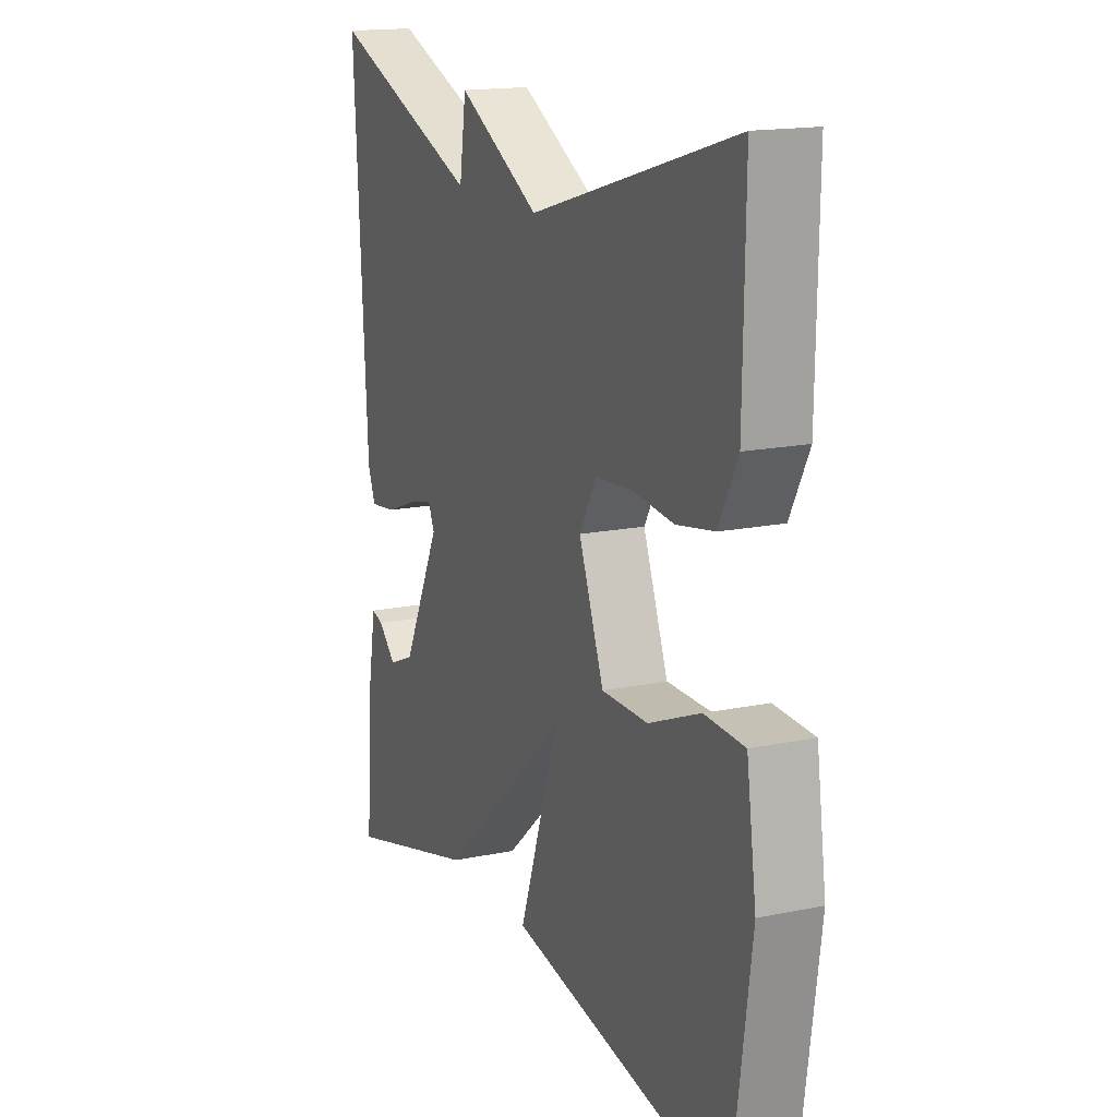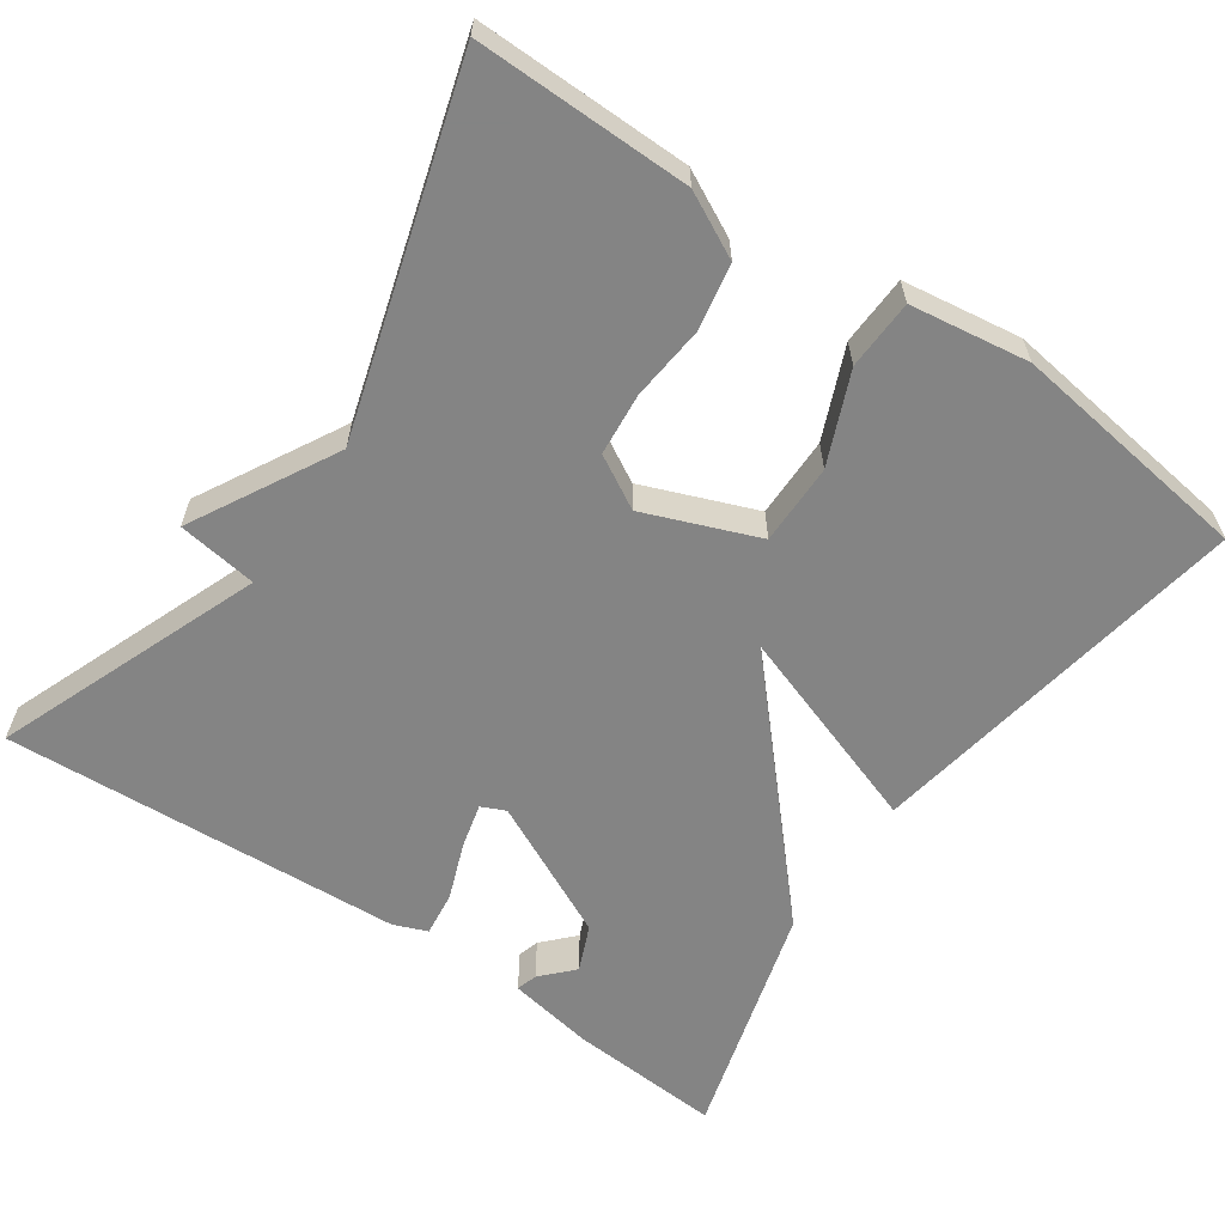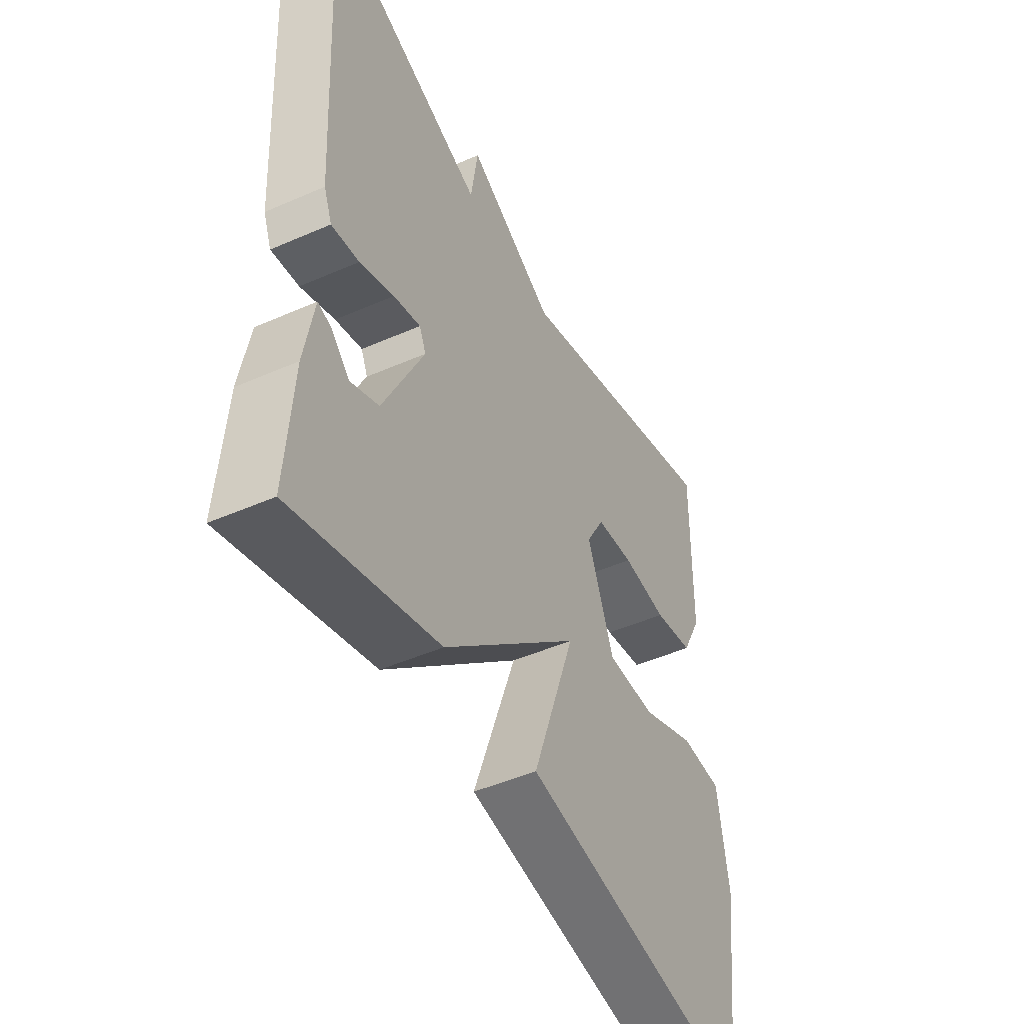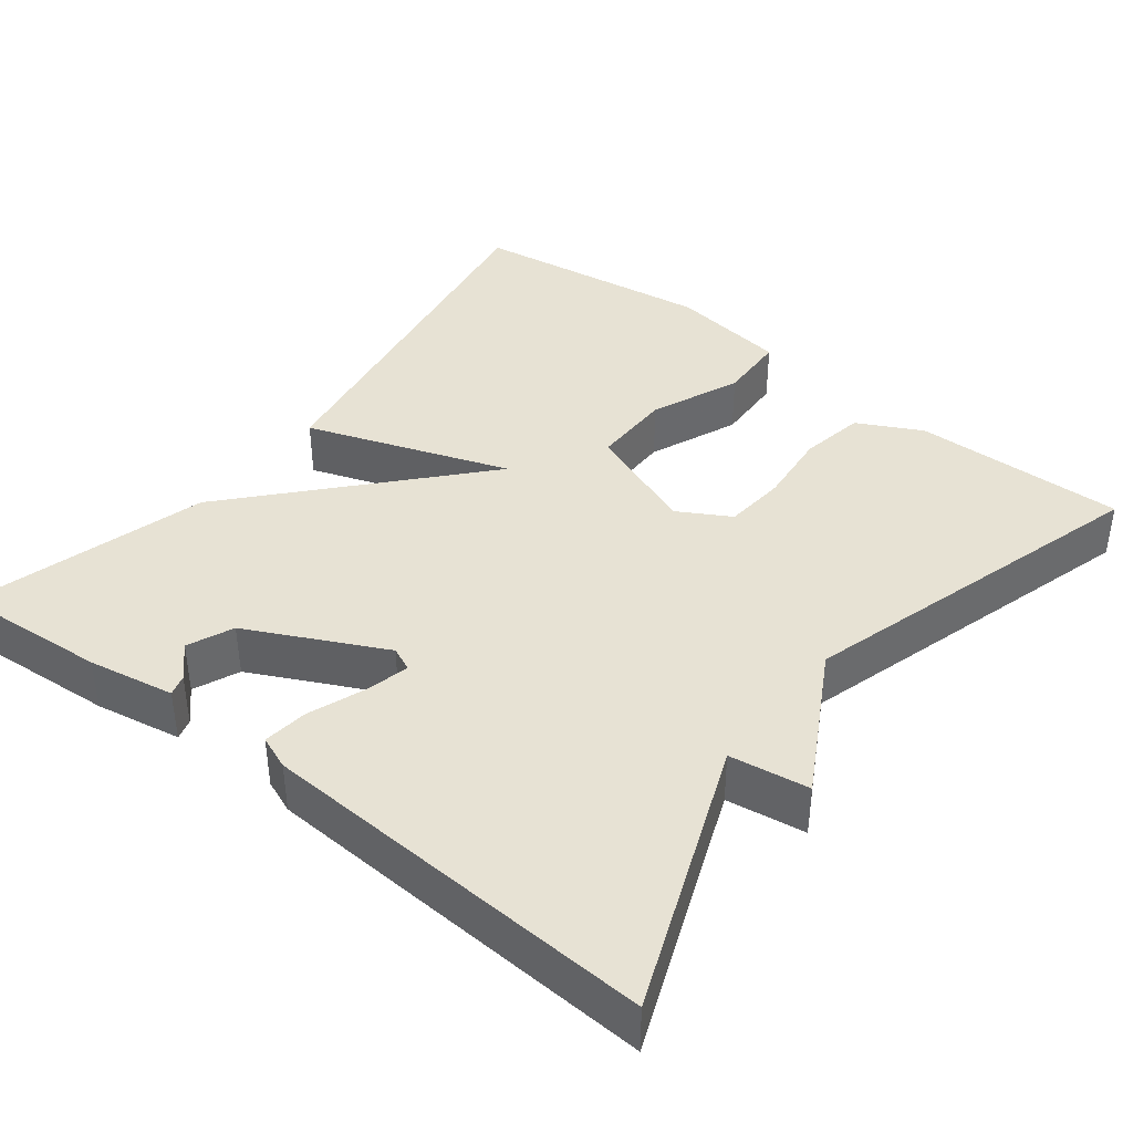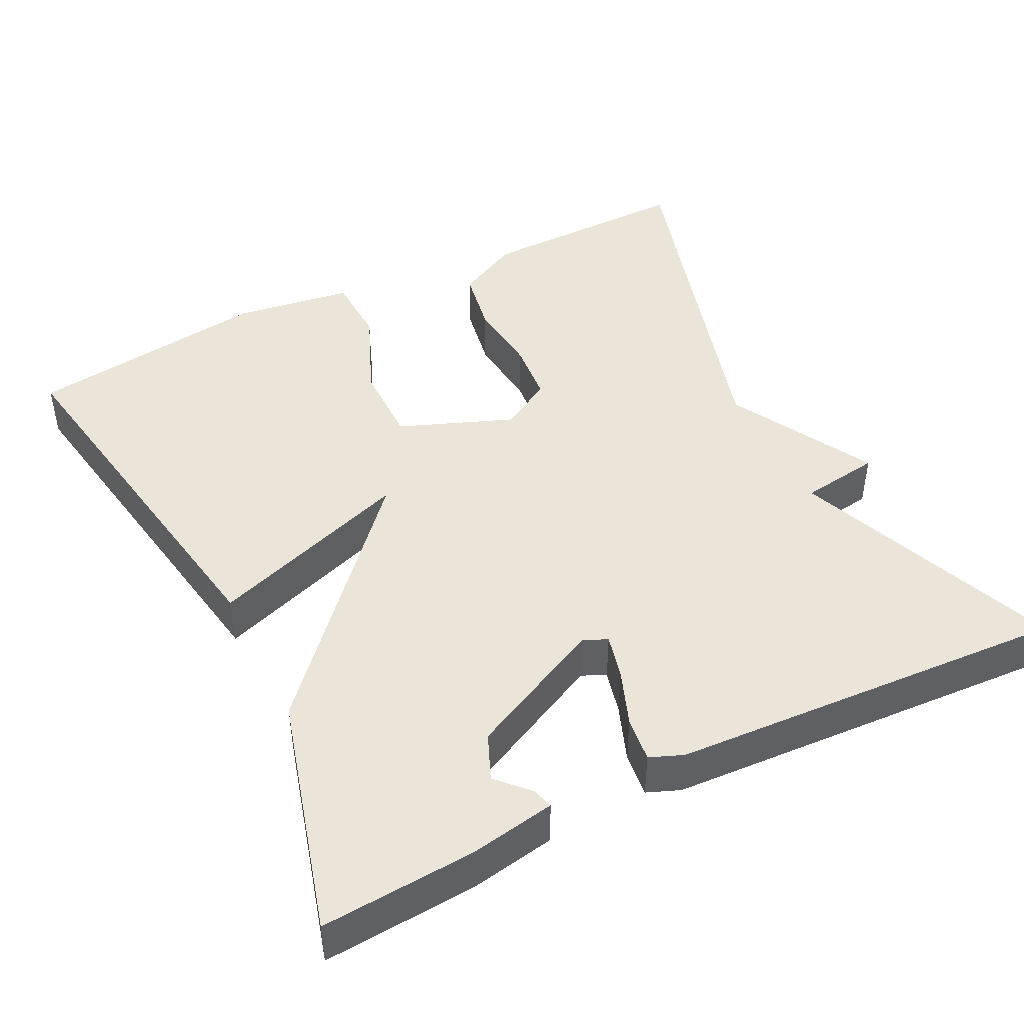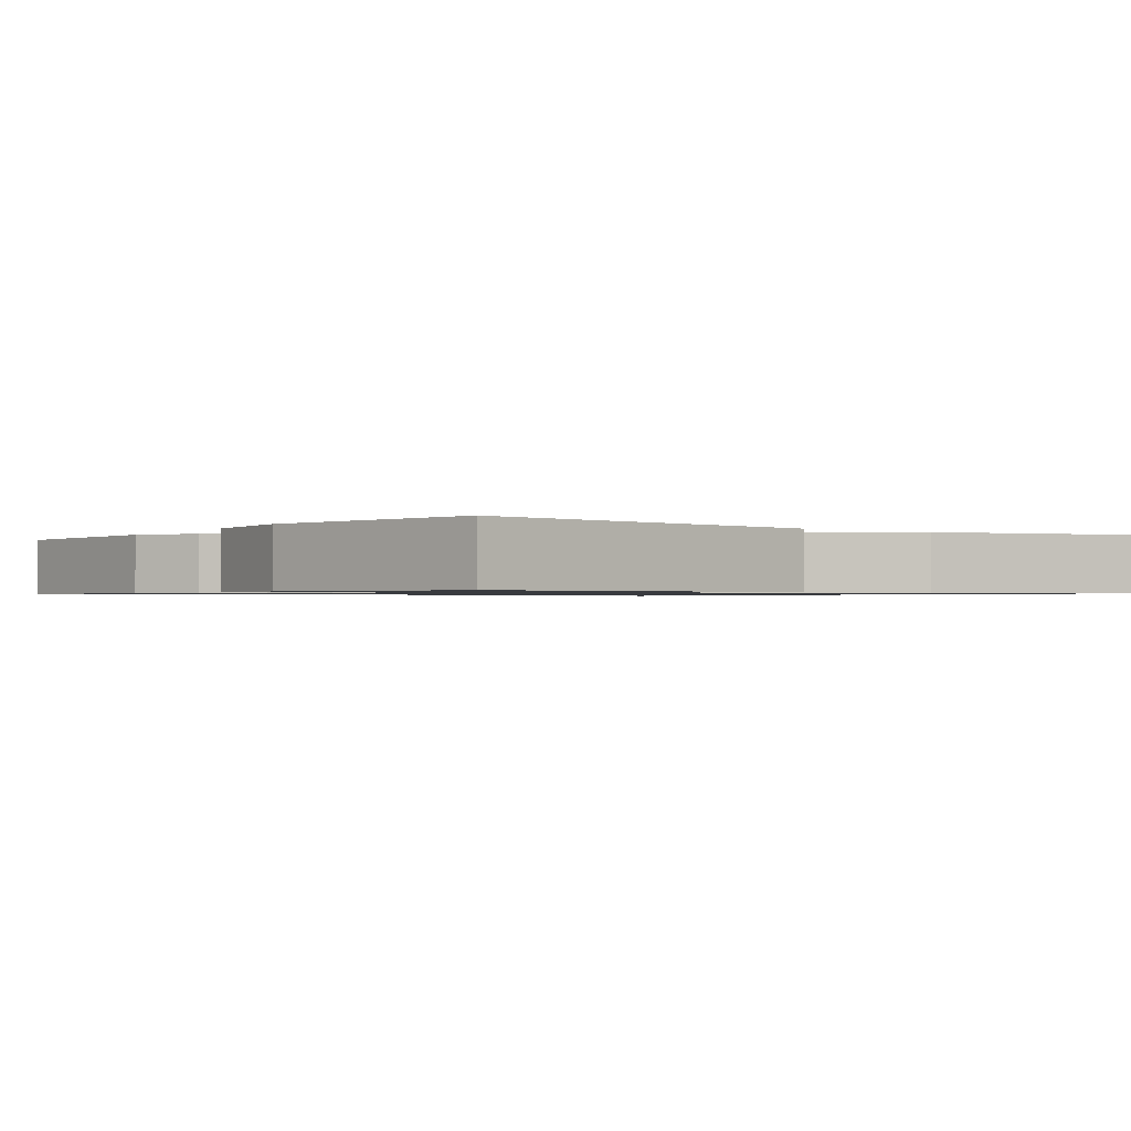
<metadata>
{"format":"obj","ext":"obj","renderer":"f3d","projection":"perspective","resolution":1024,"background":"white","views":[{"elev":16.2,"azim":66.7,"up":"+Z"},{"elev":-61.3,"azim":55.6,"up":"+Y"},{"elev":-47.1,"azim":-63.6,"up":"+Z"},{"elev":40.0,"azim":-52.1,"up":"+Y"},{"elev":45.3,"azim":-116.5,"up":"+Y"},{"elev":-1.0,"azim":143.1,"up":"+Y"}]}
</metadata>
<code>
v 0.5 0.07 -0.5
v 0.005 0.07 -0.415
v 0.096 0.07 -0.154
v -0.195 0.07 -0.415
v -0.5 0.07 -0.5
v -0.486 0.07 -0.303
v -0.466 0.07 -0.192
v -0.439 0.07 -0.2
v -0.399 0.07 -0.238
v -0.34 0.07 -0.213
v -0.254 0.07 -0.038
v -0.268 0.07 -0.007
v -0.325 0.07 -0.021
v -0.397 0.07 -0.048
v -0.455 0.07 -0.055
v -0.472 0.07 -0.012
v -0.5 0.07 0.5
v -0.159 0.07 0.366
v -0.144 0.07 0.468
v 0.041 0.07 0.366
v 0.5 0.07 0.5
v 0.496 0.07 0.226
v 0.454 0.07 0.144
v 0.37 0.07 0.129
v 0.274 0.07 0.139
v 0.194 0.07 0.132
v 0.156 0.07 0.065
v 0.212 0.07 -0.08
v 0.316 0.07 -0.08
v 0.432 0.07 -0.032
v 0.521 0.07 -0.036
v 0.543 0.07 -0.188
v 0.5 0 -0.5
v 0.005 0 -0.415
v 0.096 0 -0.154
v -0.195 0 -0.415
v -0.5 0 -0.5
v -0.486 0 -0.303
v -0.466 0 -0.192
v -0.439 0 -0.2
v -0.399 0 -0.238
v -0.34 0 -0.213
v -0.254 0 -0.038
v -0.268 0 -0.007
v -0.325 0 -0.021
v -0.397 0 -0.048
v -0.455 0 -0.055
v -0.472 0 -0.012
v -0.5 0 0.5
v -0.159 0 0.366
v -0.144 0 0.468
v 0.041 0 0.366
v 0.5 0 0.5
v 0.496 0 0.226
v 0.454 0 0.144
v 0.37 0 0.129
v 0.274 0 0.139
v 0.194 0 0.132
v 0.156 0 0.065
v 0.212 0 -0.08
v 0.316 0 -0.08
v 0.432 0 -0.032
v 0.521 0 -0.036
v 0.543 0 -0.188
f 32 1 2
f 31 32 2
f 30 31 2
f 29 30 2
f 28 29 2 3
f 27 28 3
f 23 24 25
f 22 23 25
f 21 22 25
f 20 21 25
f 20 25 26
f 19 20 26
f 18 19 26
f 16 17 18
f 15 16 18
f 14 15 18
f 13 14 18
f 12 13 18 26
f 11 12 26 27
f 7 8 9
f 6 7 9
f 5 6 9
f 5 9 10
f 4 5 10
f 10 11 27
f 4 10 27
f 3 4 27
f 34 33 64
f 34 64 63
f 34 63 62
f 34 62 61
f 35 34 61 60
f 35 60 59
f 57 56 55
f 57 55 54
f 57 54 53
f 57 53 52
f 58 57 52
f 58 52 51
f 58 51 50
f 50 49 48
f 50 48 47
f 50 47 46
f 50 46 45
f 58 50 45 44
f 59 58 44 43
f 41 40 39
f 41 39 38
f 41 38 37
f 42 41 37
f 42 37 36
f 59 43 42
f 59 42 36
f 59 36 35
f 1 33 34 2
f 2 34 35 3
f 3 35 36 4
f 4 36 37 5
f 5 37 38 6
f 6 38 39 7
f 7 39 40 8
f 8 40 41 9
f 9 41 42 10
f 10 42 43 11
f 11 43 44 12
f 12 44 45 13
f 13 45 46 14
f 14 46 47 15
f 15 47 48 16
f 16 48 49 17
f 17 49 50 18
f 18 50 51 19
f 19 51 52 20
f 20 52 53 21
f 21 53 54 22
f 22 54 55 23
f 23 55 56 24
f 24 56 57 25
f 25 57 58 26
f 26 58 59 27
f 27 59 60 28
f 28 60 61 29
f 29 61 62 30
f 30 62 63 31
f 31 63 64 32
f 32 64 33 1

</code>
